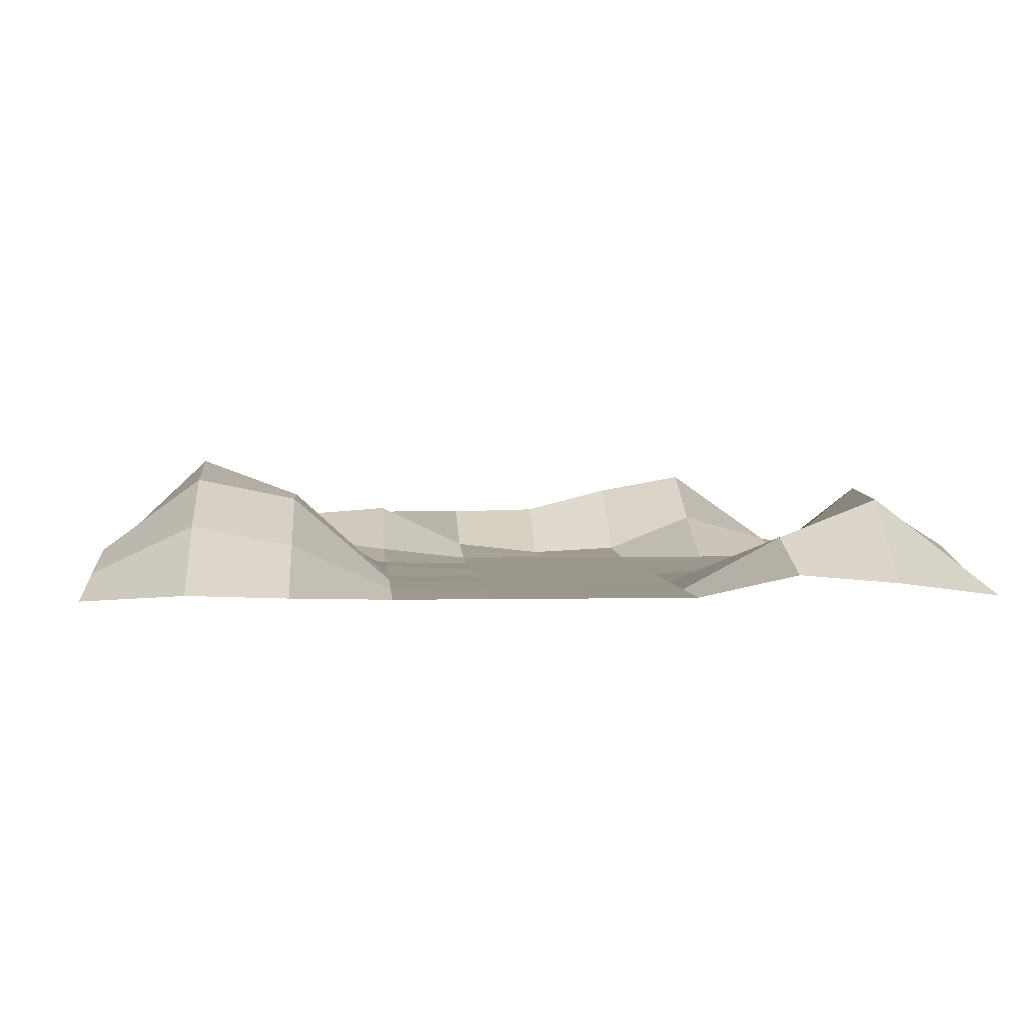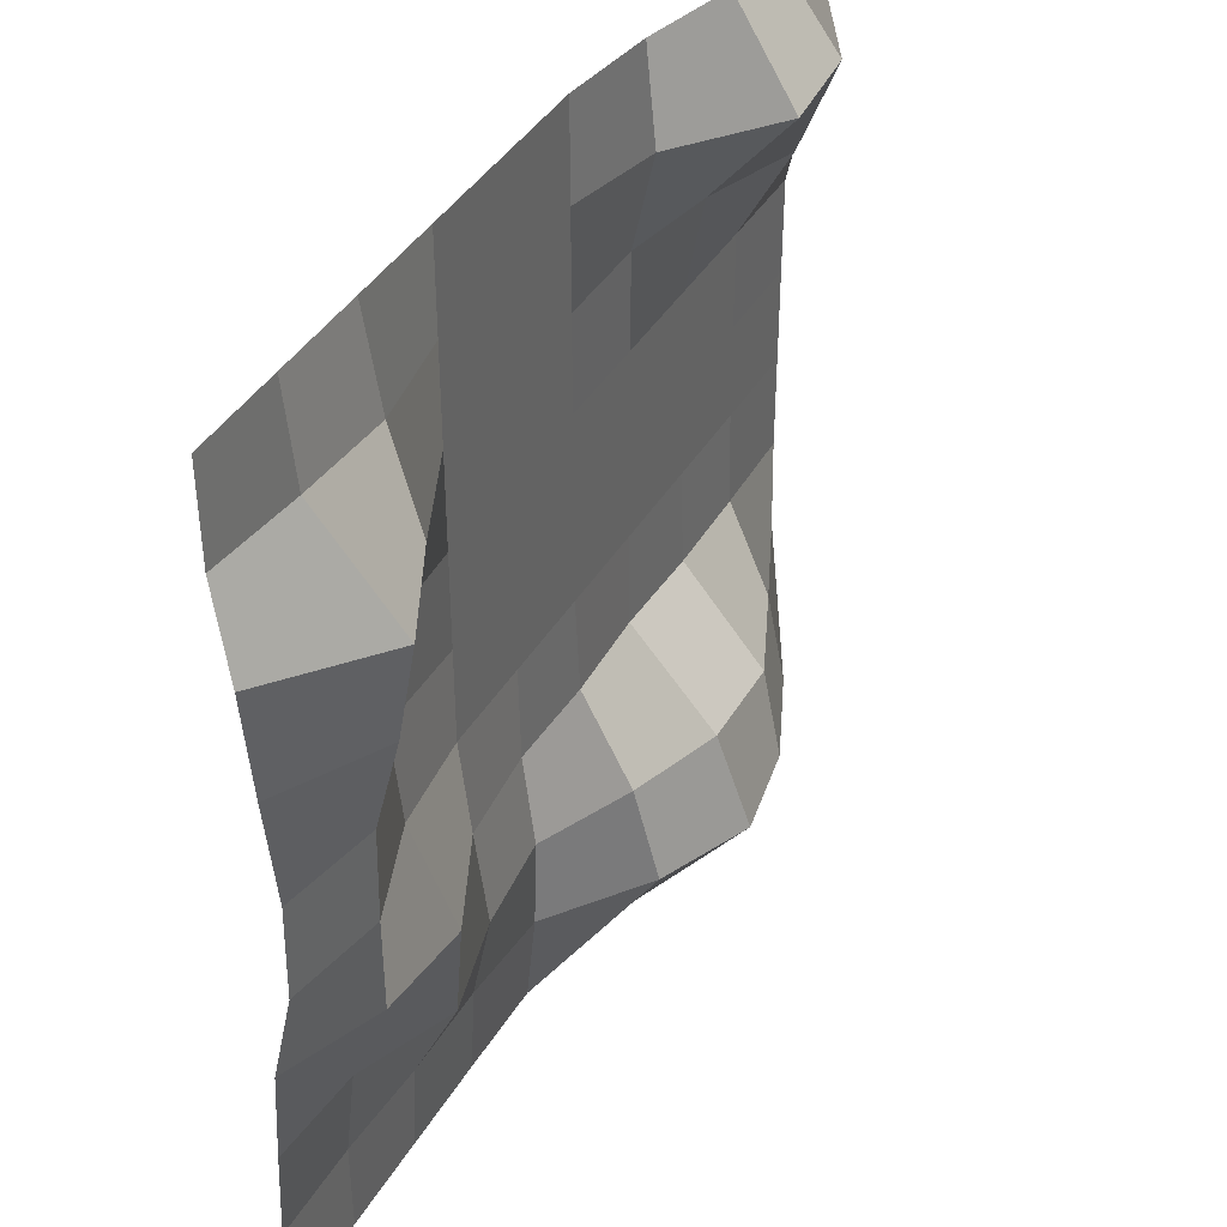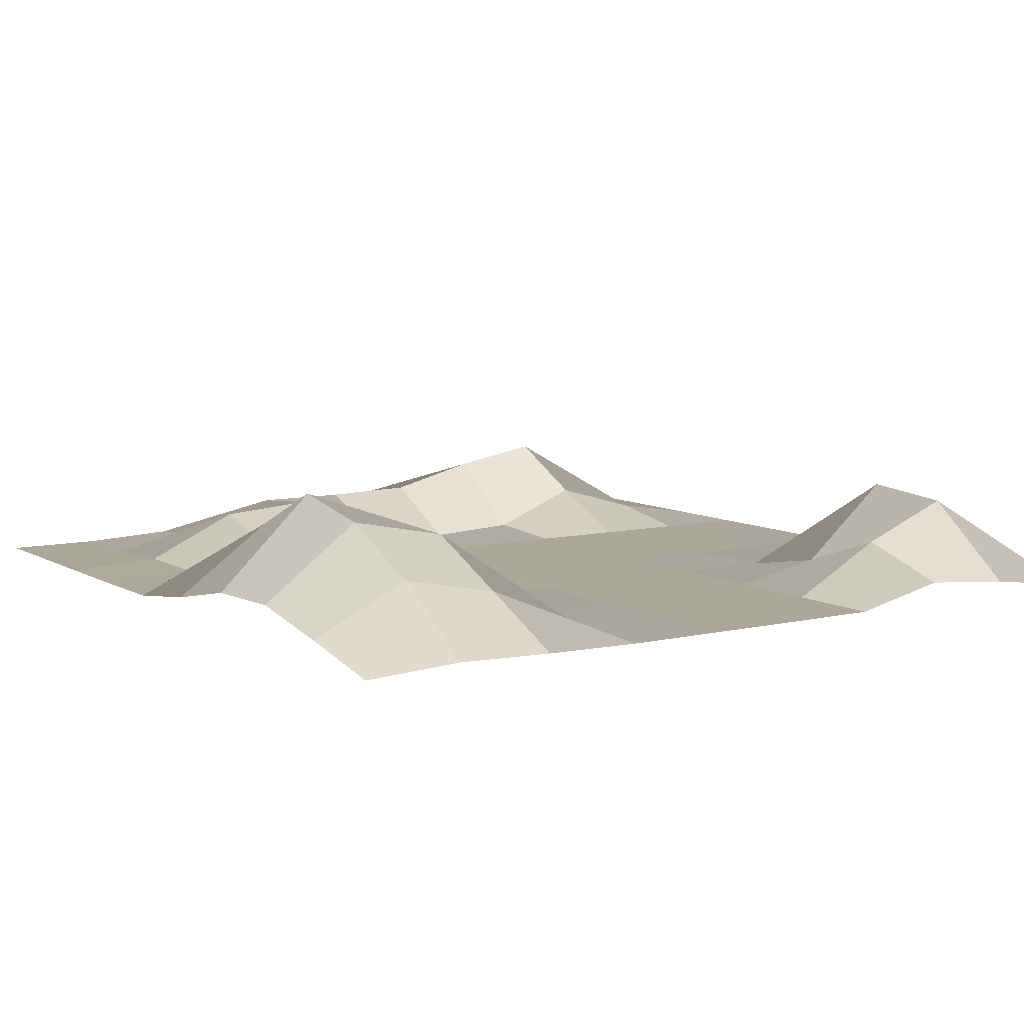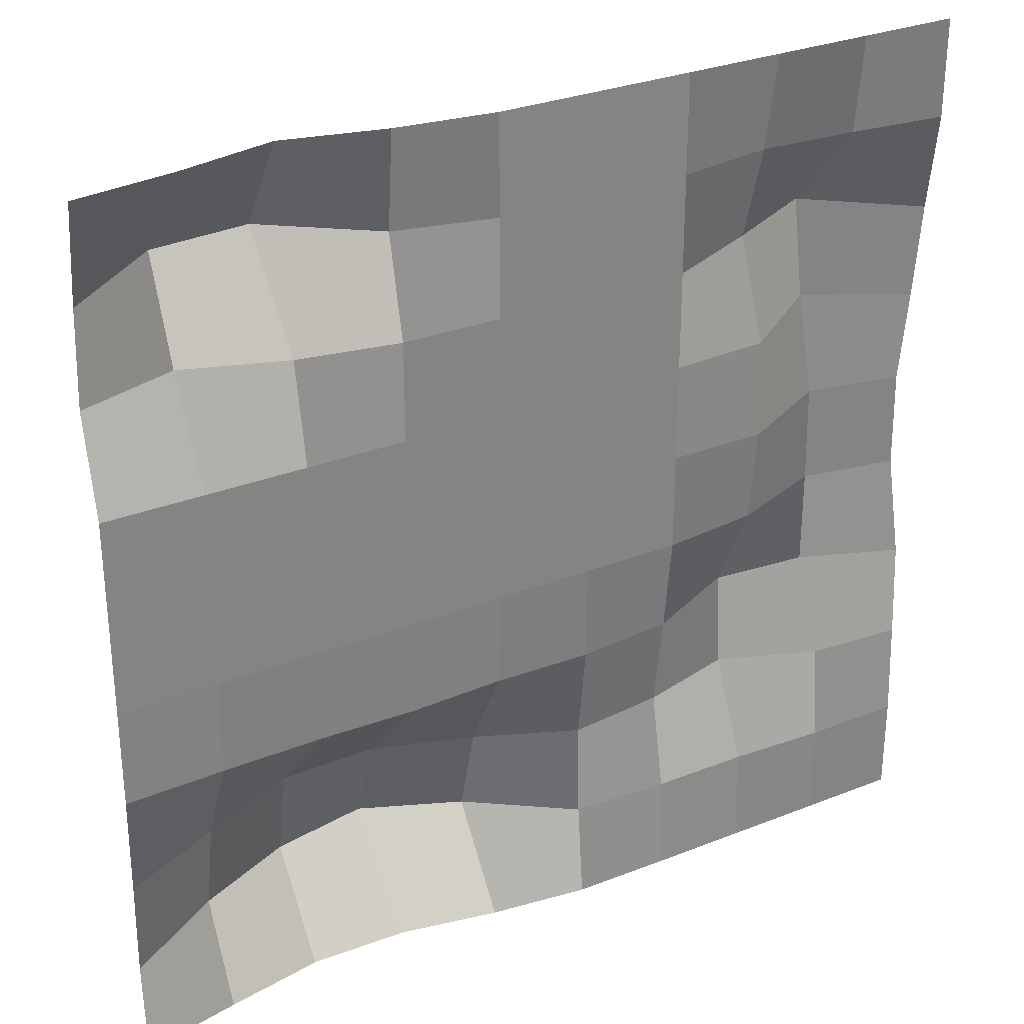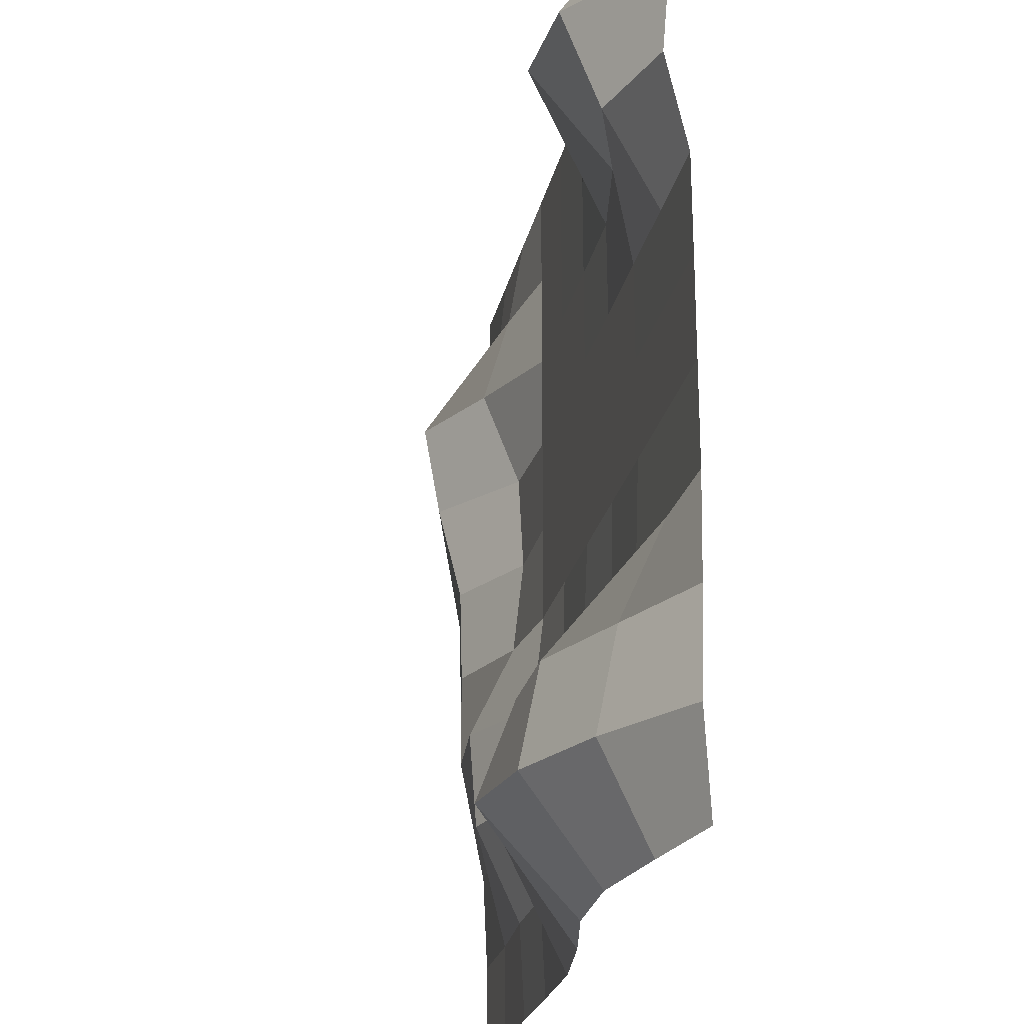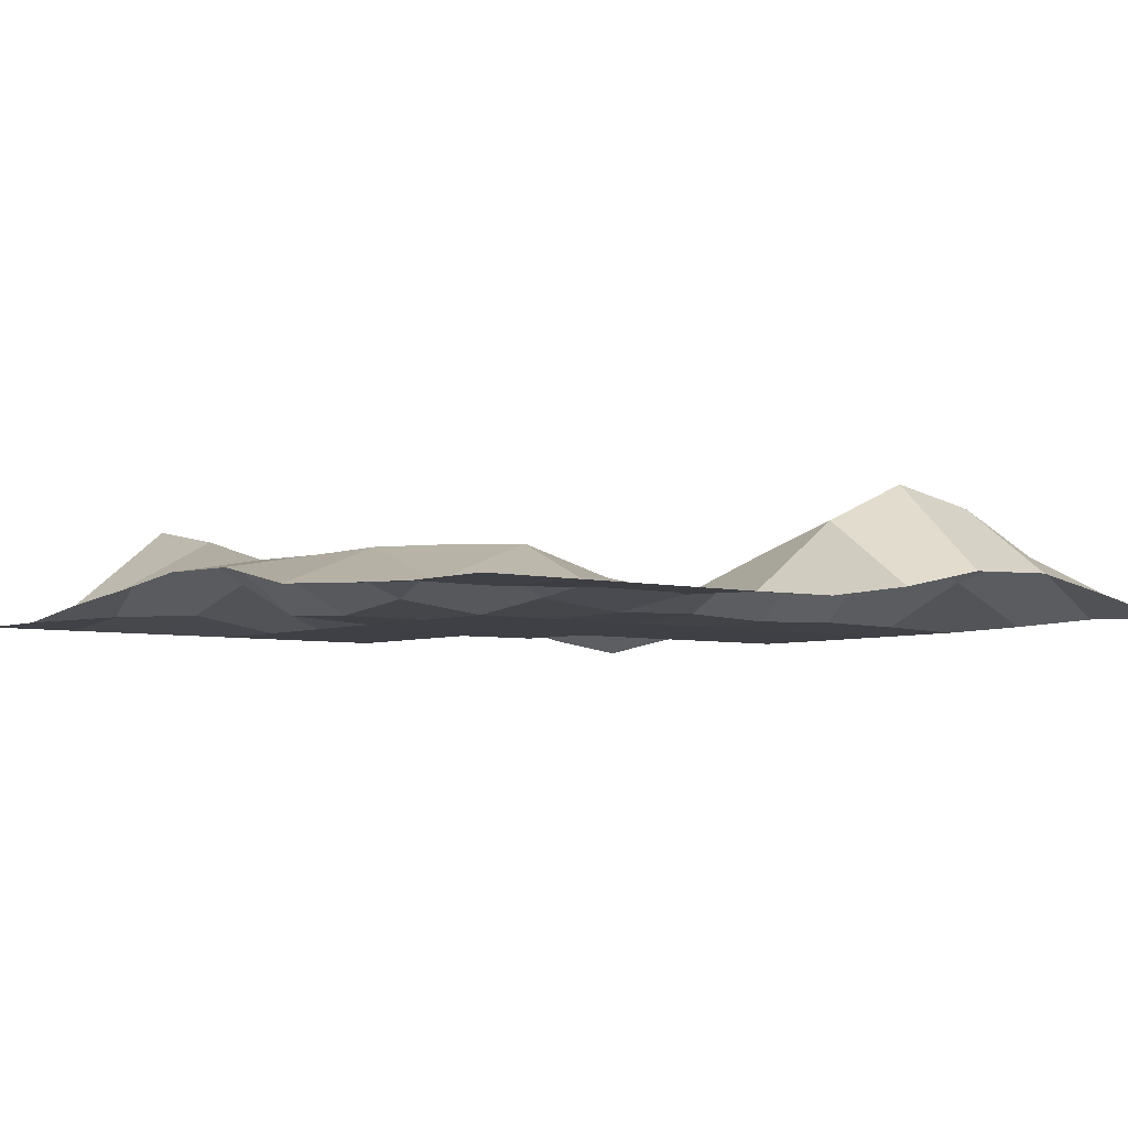
<metadata>
{"format":"obj","ext":"obj","renderer":"f3d","projection":"perspective","resolution":1024,"background":"white","views":[{"elev":2.6,"azim":-94.3,"up":"+Y"},{"elev":40.7,"azim":118.1,"up":"+Z"},{"elev":8.1,"azim":-123.1,"up":"+Y"},{"elev":29.9,"azim":-30.1,"up":"+Z"},{"elev":-23.8,"azim":-101.6,"up":"+Z"},{"elev":-5.2,"azim":140.9,"up":"+Y"}]}
</metadata>
<code>
o Cube
v -11.95 0.03717 11.67
v -9.167 0.4237 11.67
v -6.386 1.04 11.67
v -3.604 0.3769 11.67
v -0.8225 0.02844 11.67
v 1.959 0.0269 11.67
v 4.741 0.0269 11.67
v 7.522 0.0269 11.67
v 10.3 0.0269 11.67
v 13.09 0.0269 11.67
v -11.95 0.3896 8.884
v -9.167 2.581 8.884
v -6.386 2.809 8.884
v -3.604 0.6494 8.884
v -0.8225 0.02949 8.884
v 1.959 0.0269 8.884
v 4.741 0.0269 8.884
v 7.522 0.4858 8.884
v 10.3 0.3124 8.884
v 13.09 0.0269 8.884
v -11.95 0.6284 6.102
v -9.167 1.5 6.102
v -6.386 0.5375 6.102
v -3.604 0.04358 6.102
v -0.8225 0.0269 6.102
v 1.959 0.0269 6.102
v 4.741 0.0269 6.102
v 7.522 1.28 6.102
v 10.3 2.676 6.102
v 13.09 0.3901 6.102
v -11.95 0.03244 3.32
v -9.167 0.0298 3.32
v -6.386 0.0269 3.32
v -3.604 0.0269 3.32
v -0.8225 0.0269 3.32
v 1.959 0.0269 3.32
v 4.741 0.0269 3.32
v 7.522 0.1767 3.32
v 10.3 2.177 3.32
v 13.09 0.6547 3.32
v -11.95 0.0269 0.5387
v -9.167 0.0269 0.5387
v -6.386 0.0269 0.5387
v -3.604 0.0269 0.5387
v -0.8225 0.0269 0.5387
v 1.959 0.0269 0.5387
v 4.741 0.0269 0.5387
v 7.522 0.03342 0.5387
v 10.3 1.47 0.5387
v 13.09 0.9714 0.5387
v -11.95 0.0269 -2.243
v -9.167 0.0269 -2.243
v -6.386 0.0269 -2.243
v -3.604 0.0269 -2.243
v -0.8225 0.0269 -2.243
v 1.959 0.0269 -2.243
v 4.741 0.02758 -2.243
v 7.522 0.3423 -2.243
v 10.3 1.403 -2.243
v 13.09 0.9115 -2.243
v -11.95 0.0269 -5.025
v -9.167 0.09463 -5.025
v -6.386 0.1289 -5.025
v -3.604 0.04266 -5.025
v -0.8225 0.151 -5.025
v 1.959 0.07528 -5.025
v 4.741 0.345 -5.025
v 7.522 1.659 -5.025
v 10.3 1.406 -5.025
v 13.09 0.3114 -5.025
v -11.95 0.07797 -7.806
v -9.167 1.322 -7.806
v -6.386 2.546 -7.806
v -3.604 2.564 -7.806
v -0.8225 1.633 -7.806
v 1.959 0.4085 -7.806
v 4.741 0.7198 -7.806
v 7.522 1.45 -7.806
v 10.3 0.3538 -7.806
v 13.09 0.1526 -7.806
v -11.95 0.1663 -10.59
v -9.167 1.884 -10.59
v -6.386 3.109 -10.59
v -3.604 3.603 -10.59
v -0.8225 2.395 -10.59
v 1.959 0.3258 -10.59
v 4.741 0.1609 -10.59
v 7.522 0.1629 -10.59
v 10.3 0.02728 -10.59
v 13.09 0.0269 -10.59
v -11.95 0.03264 -13.37
v -9.167 0.5758 -13.37
v -6.386 1.067 -13.37
v -3.604 0.9816 -13.37
v -0.8225 0.4225 -13.37
v 1.959 0.04901 -13.37
v 4.741 0.0269 -13.37
v 7.522 0.0269 -13.37
v 10.3 0.0269 -13.37
v 13.09 0.0269 -13.37
f 1 2 12 11
f 2 3 13 12
f 3 4 14 13
f 4 5 15 14
f 5 6 16 15
f 6 7 17 16
f 7 8 18 17
f 8 9 19 18
f 9 10 20 19
f 11 12 22 21
f 12 13 23 22
f 13 14 24 23
f 14 15 25 24
f 15 16 26 25
f 16 17 27 26
f 17 18 28 27
f 18 19 29 28
f 19 20 30 29
f 21 22 32 31
f 22 23 33 32
f 23 24 34 33
f 24 25 35 34
f 25 26 36 35
f 26 27 37 36
f 27 28 38 37
f 28 29 39 38
f 29 30 40 39
f 31 32 42 41
f 32 33 43 42
f 33 34 44 43
f 34 35 45 44
f 35 36 46 45
f 36 37 47 46
f 37 38 48 47
f 38 39 49 48
f 39 40 50 49
f 41 42 52 51
f 42 43 53 52
f 43 44 54 53
f 44 45 55 54
f 45 46 56 55
f 46 47 57 56
f 47 48 58 57
f 48 49 59 58
f 49 50 60 59
f 51 52 62 61
f 52 53 63 62
f 53 54 64 63
f 54 55 65 64
f 55 56 66 65
f 56 57 67 66
f 57 58 68 67
f 58 59 69 68
f 59 60 70 69
f 61 62 72 71
f 62 63 73 72
f 63 64 74 73
f 64 65 75 74
f 65 66 76 75
f 66 67 77 76
f 67 68 78 77
f 68 69 79 78
f 69 70 80 79
f 71 72 82 81
f 72 73 83 82
f 73 74 84 83
f 74 75 85 84
f 75 76 86 85
f 76 77 87 86
f 77 78 88 87
f 78 79 89 88
f 79 80 90 89
f 81 82 92 91
f 82 83 93 92
f 83 84 94 93
f 84 85 95 94
f 85 86 96 95
f 86 87 97 96
f 87 88 98 97
f 88 89 99 98
f 89 90 100 99

</code>
